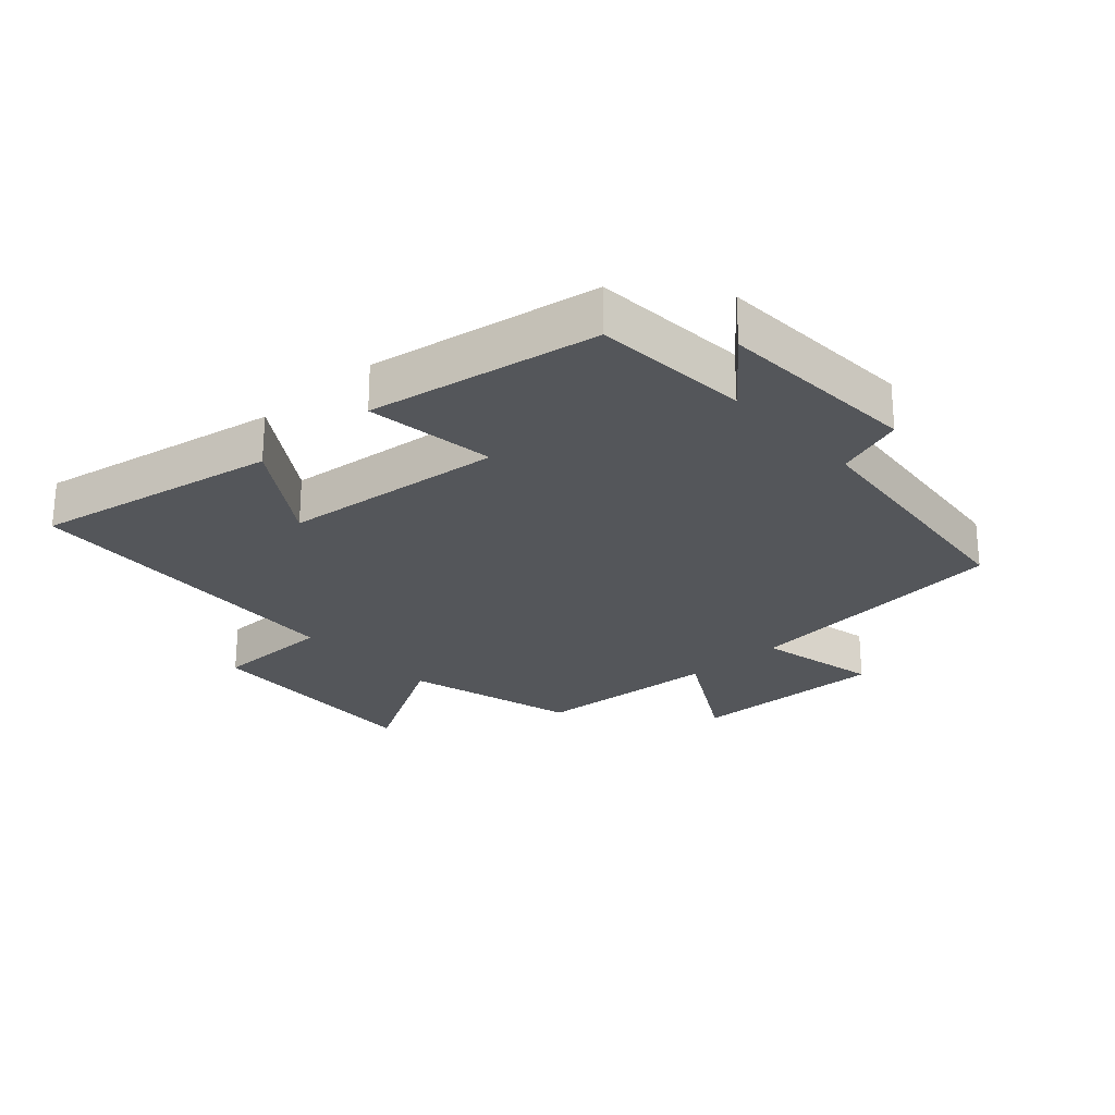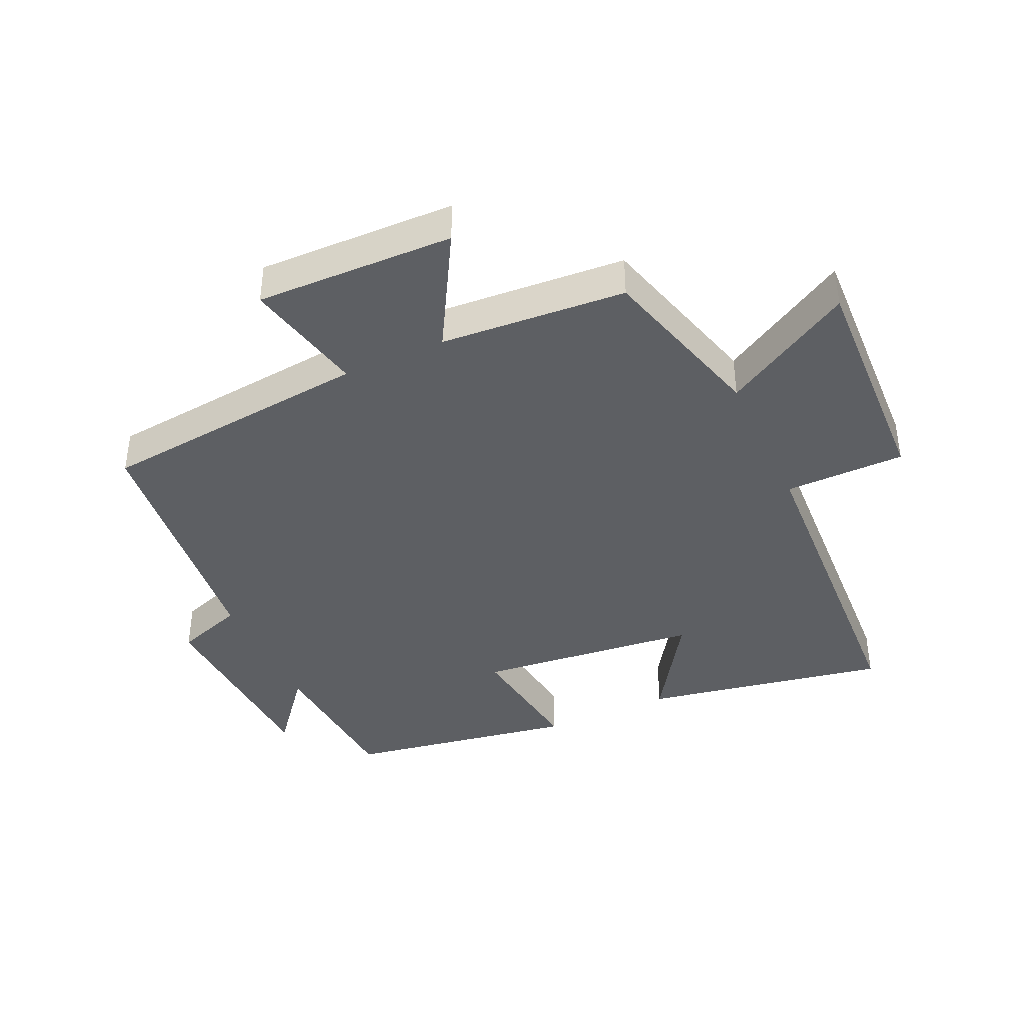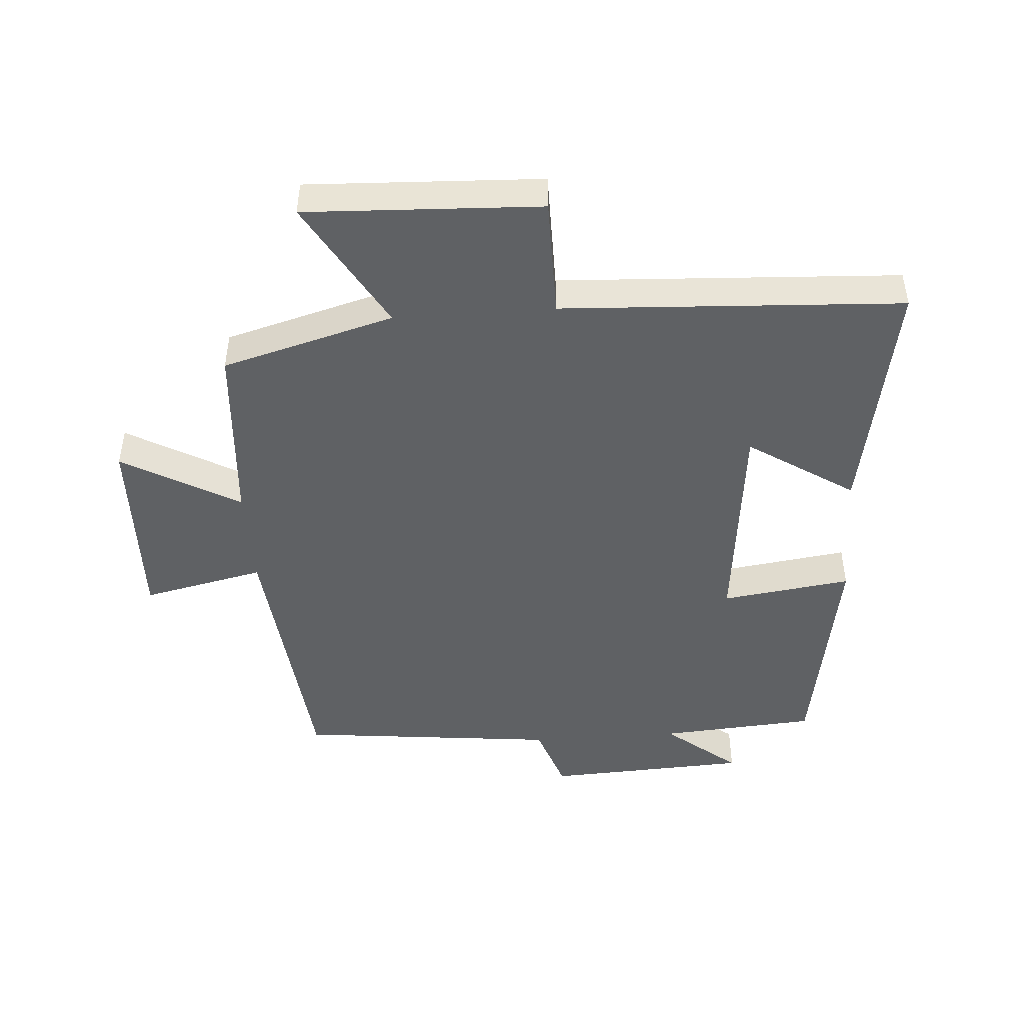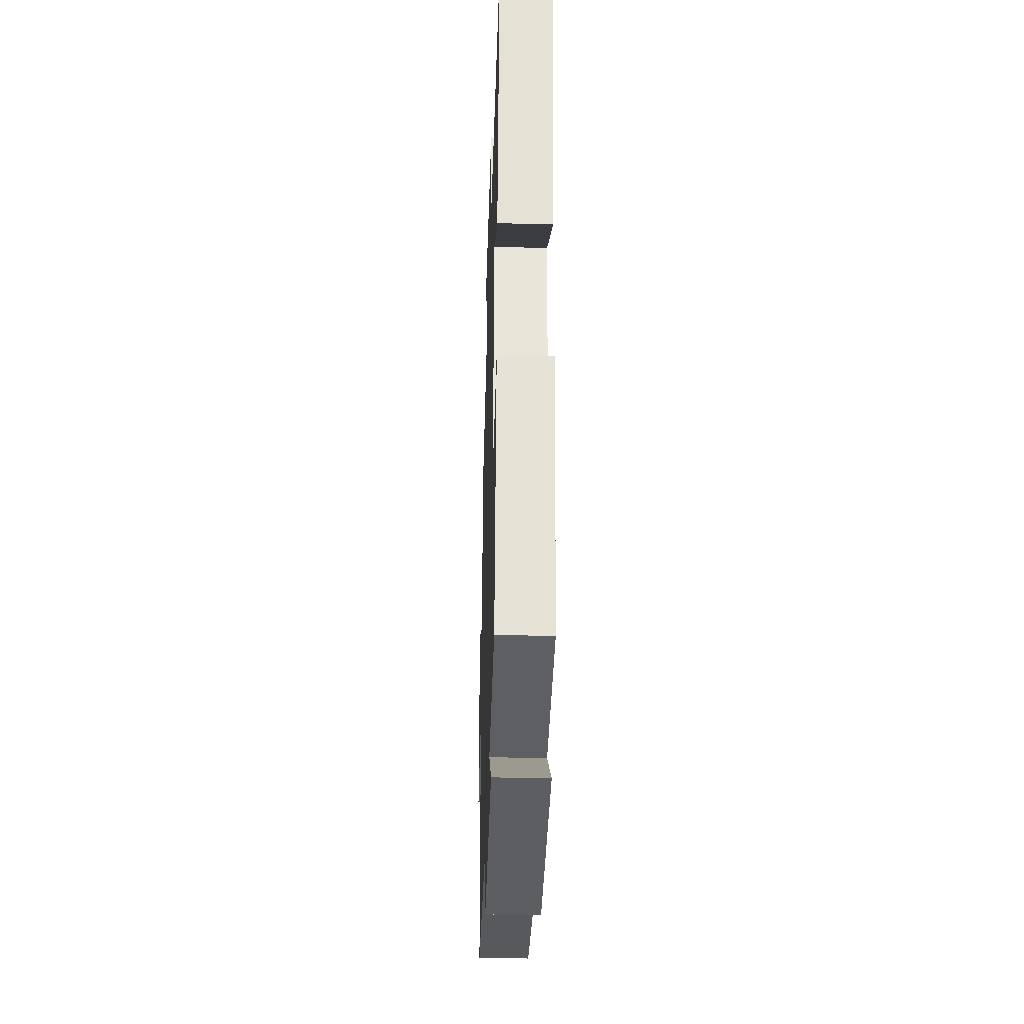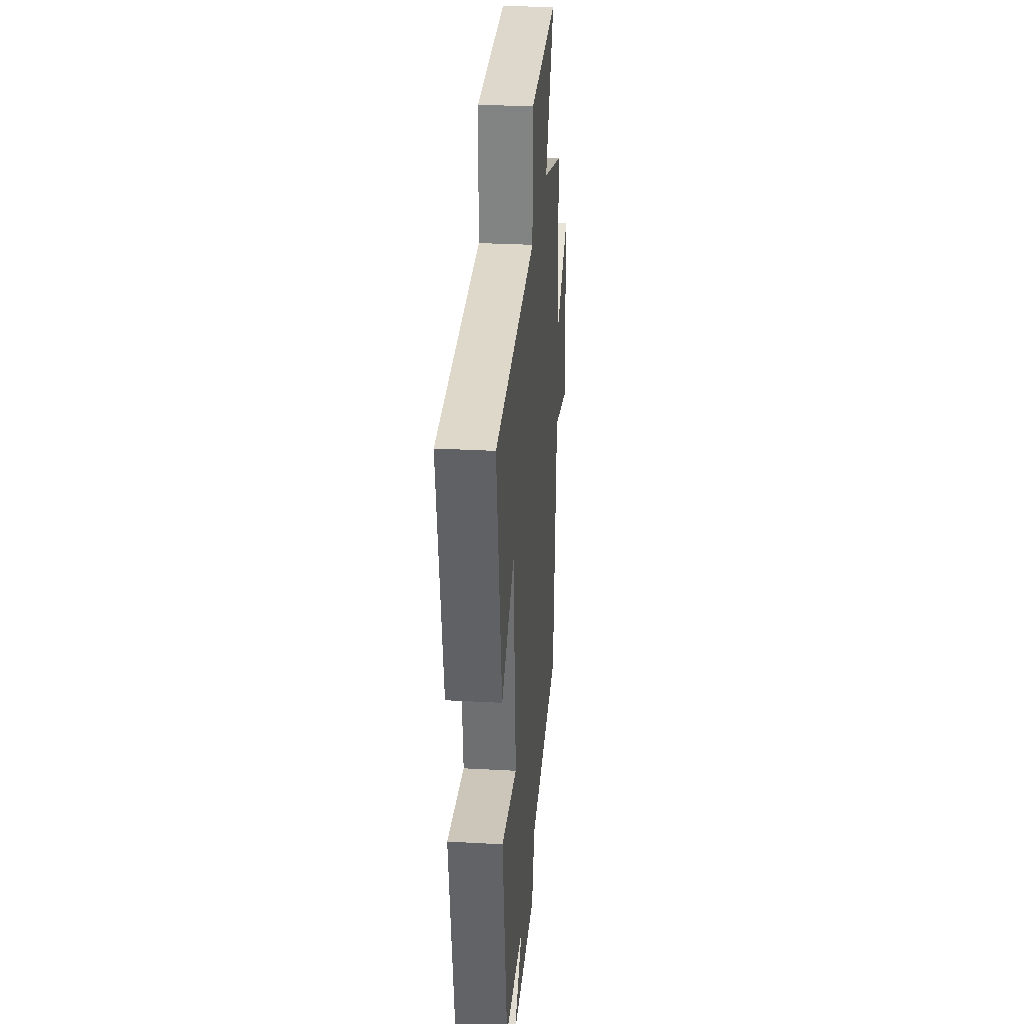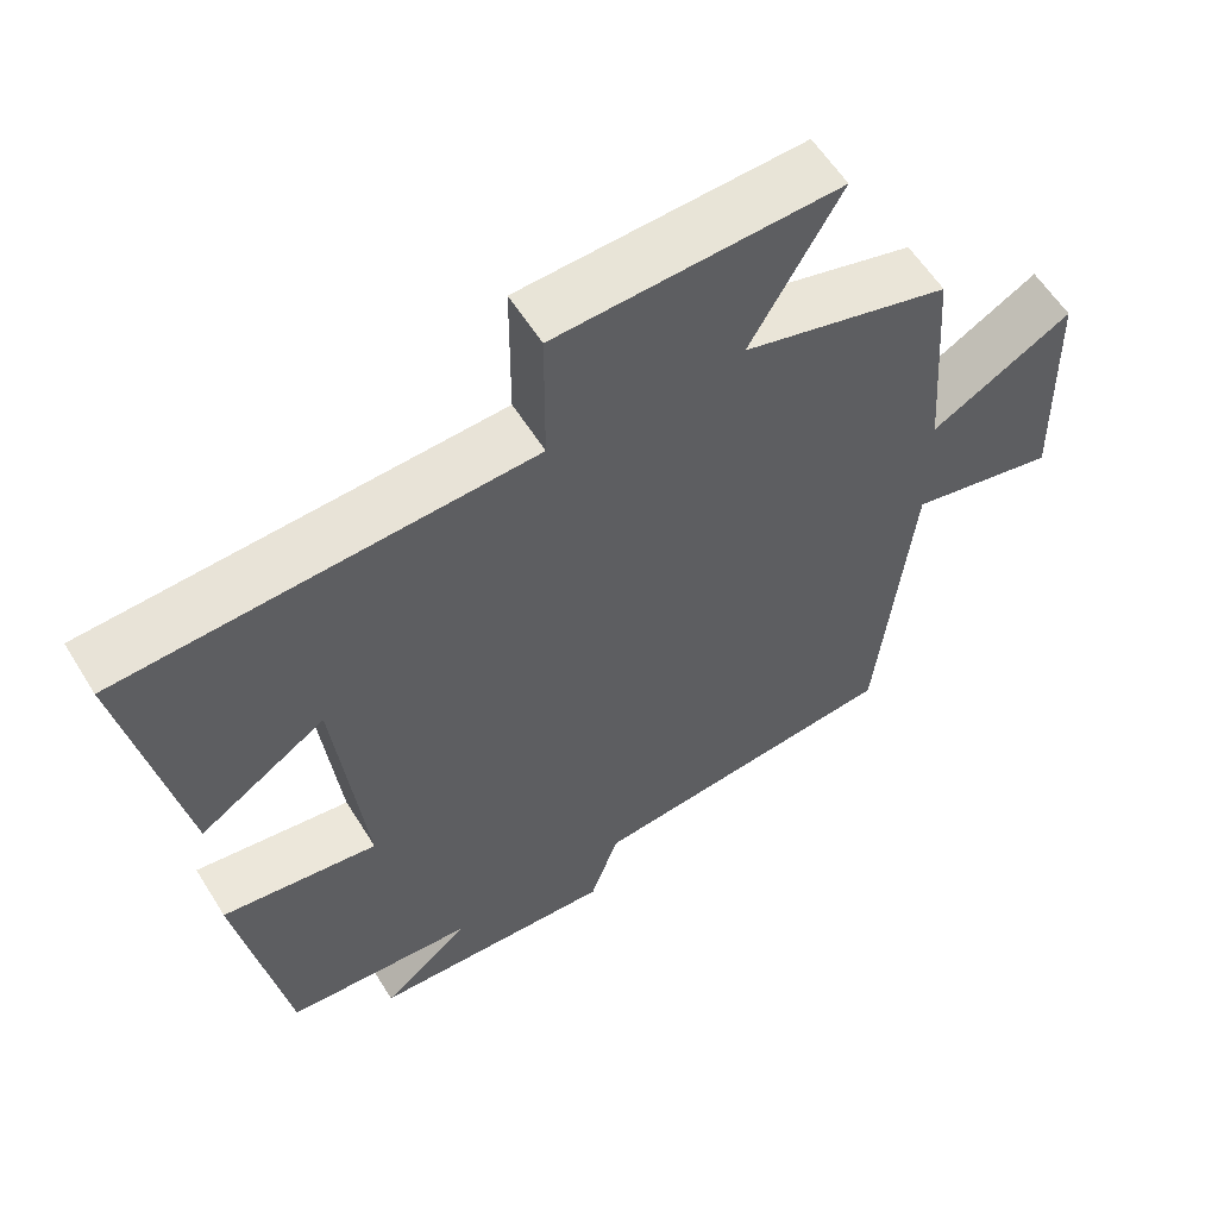
<metadata>
{"format":"obj","ext":"obj","renderer":"f3d","projection":"perspective","resolution":1024,"background":"white","views":[{"elev":-25.3,"azim":132.3,"up":"+Y"},{"elev":-40.4,"azim":-65.3,"up":"+Y"},{"elev":-46.5,"azim":4.1,"up":"+Y"},{"elev":-35.7,"azim":88.3,"up":"+Z"},{"elev":28.7,"azim":94.8,"up":"+Z"},{"elev":58.5,"azim":148.4,"up":"+Z"}]}
</metadata>
<code>
v 0.572 0.07 0.472
v 0.5 0.07 0.09
v 0.335 0.07 0.198
v 0.297 0.07 -0.15
v 0.5 0.07 -0.122
v 0.438 0.07 -0.482
v 0.193 0.07 -0.5
v 0.306 0.07 -0.592
v -0.012 0.07 -0.608
v -0.049 0.07 -0.5
v -0.456 0.07 -0.456
v -0.5 0.07 -0.029
v -0.691 0.07 -0.071
v -0.683 0.07 0.239
v -0.5 0.07 0.135
v -0.479 0.07 0.425
v -0.21 0.07 0.5
v -0.327 0.07 0.704
v 0.039 0.07 0.688
v 0.04 0.07 0.5
v 0.572 0 0.472
v 0.5 0 0.09
v 0.335 0 0.198
v 0.297 0 -0.15
v 0.5 0 -0.122
v 0.438 0 -0.482
v 0.193 0 -0.5
v 0.306 0 -0.592
v -0.012 0 -0.608
v -0.049 0 -0.5
v -0.456 0 -0.456
v -0.5 0 -0.029
v -0.691 0 -0.071
v -0.683 0 0.239
v -0.5 0 0.135
v -0.479 0 0.425
v -0.21 0 0.5
v -0.327 0 0.704
v 0.039 0 0.688
v 0.04 0 0.5
f 17 18 19 20
f 17 20 1
f 16 17 1
f 15 16 1
f 12 13 14 15
f 10 11 12 15
f 7 8 9 10
f 6 7 10
f 5 6 10
f 4 5 10
f 3 4 10 15
f 1 2 3
f 1 3 15
f 40 39 38 37
f 21 40 37
f 21 37 36
f 21 36 35
f 35 34 33 32
f 35 32 31 30
f 30 29 28 27
f 30 27 26
f 30 26 25
f 30 25 24
f 35 30 24 23
f 23 22 21
f 35 23 21
f 1 21 22 2
f 2 22 23 3
f 3 23 24 4
f 4 24 25 5
f 5 25 26 6
f 6 26 27 7
f 7 27 28 8
f 8 28 29 9
f 9 29 30 10
f 10 30 31 11
f 11 31 32 12
f 12 32 33 13
f 13 33 34 14
f 14 34 35 15
f 15 35 36 16
f 16 36 37 17
f 17 37 38 18
f 18 38 39 19
f 19 39 40 20
f 20 40 21 1

</code>
